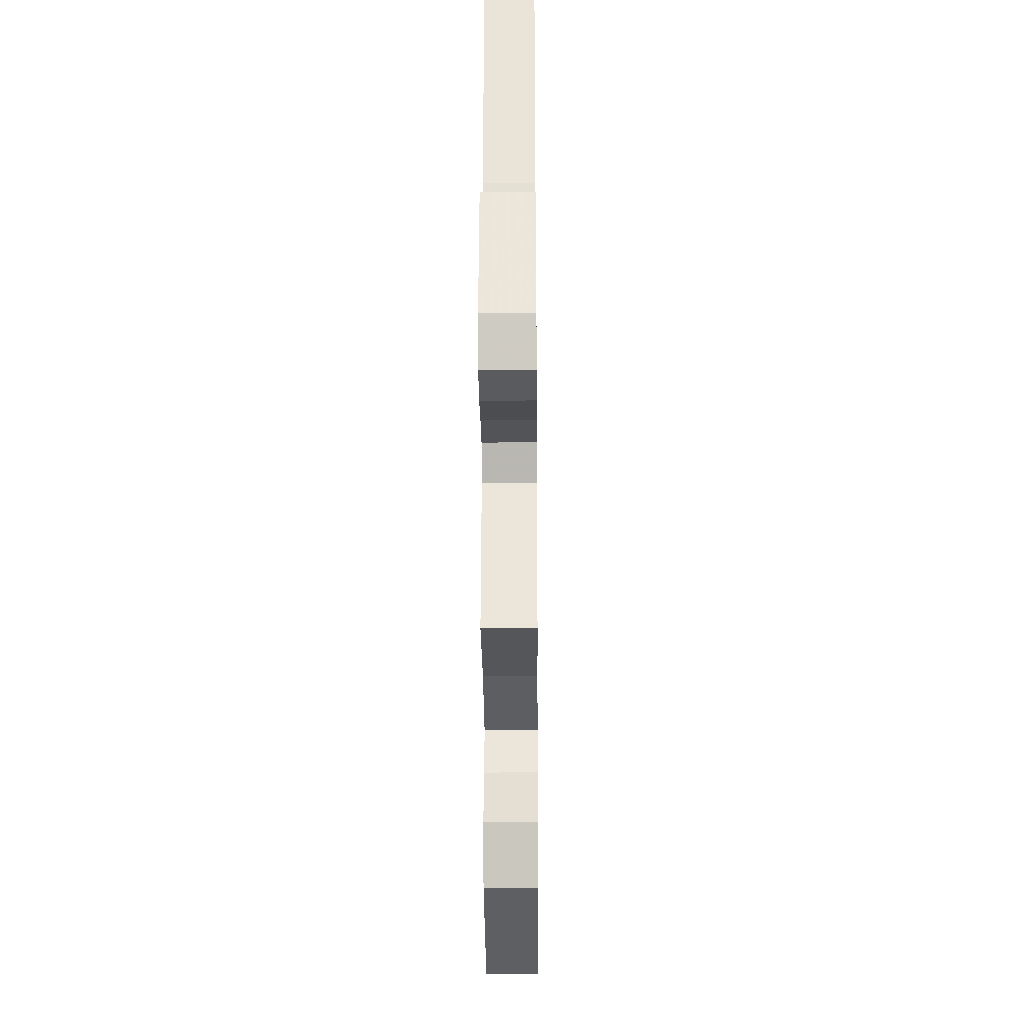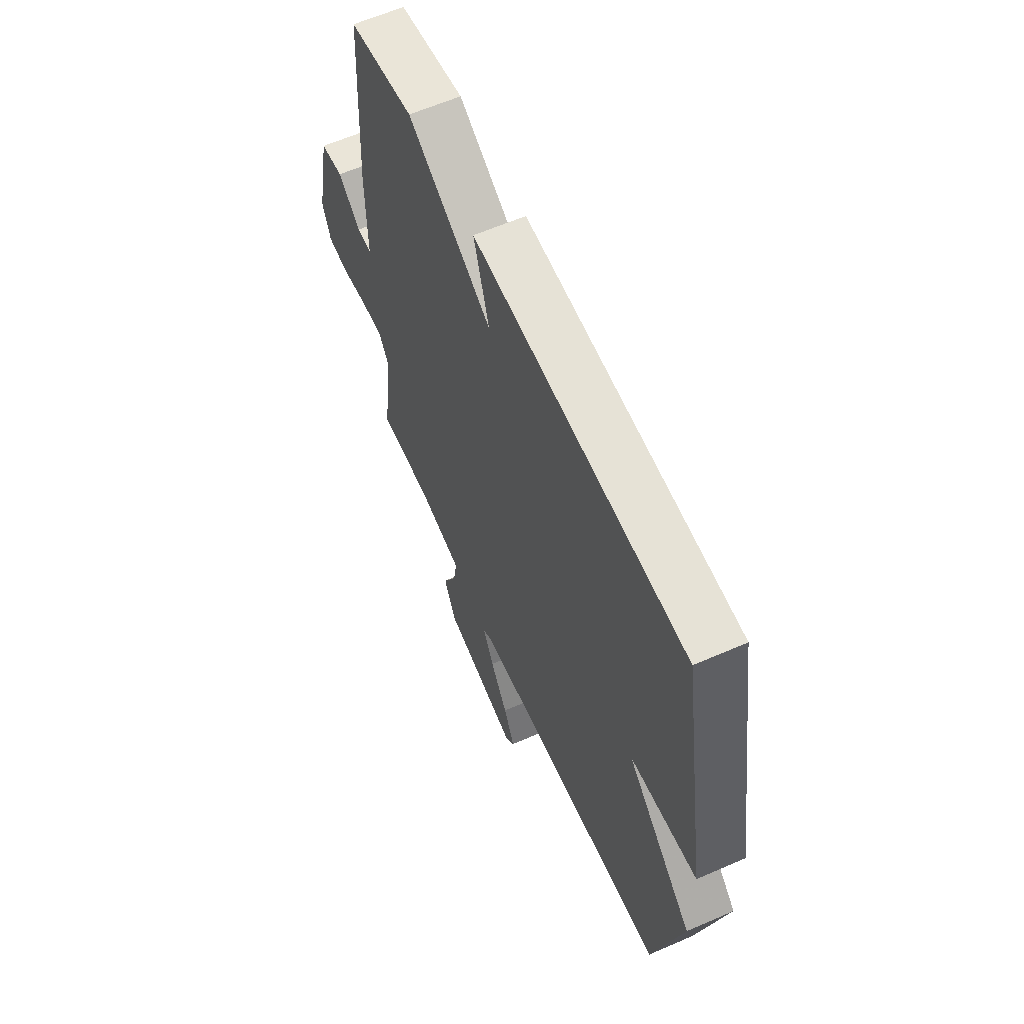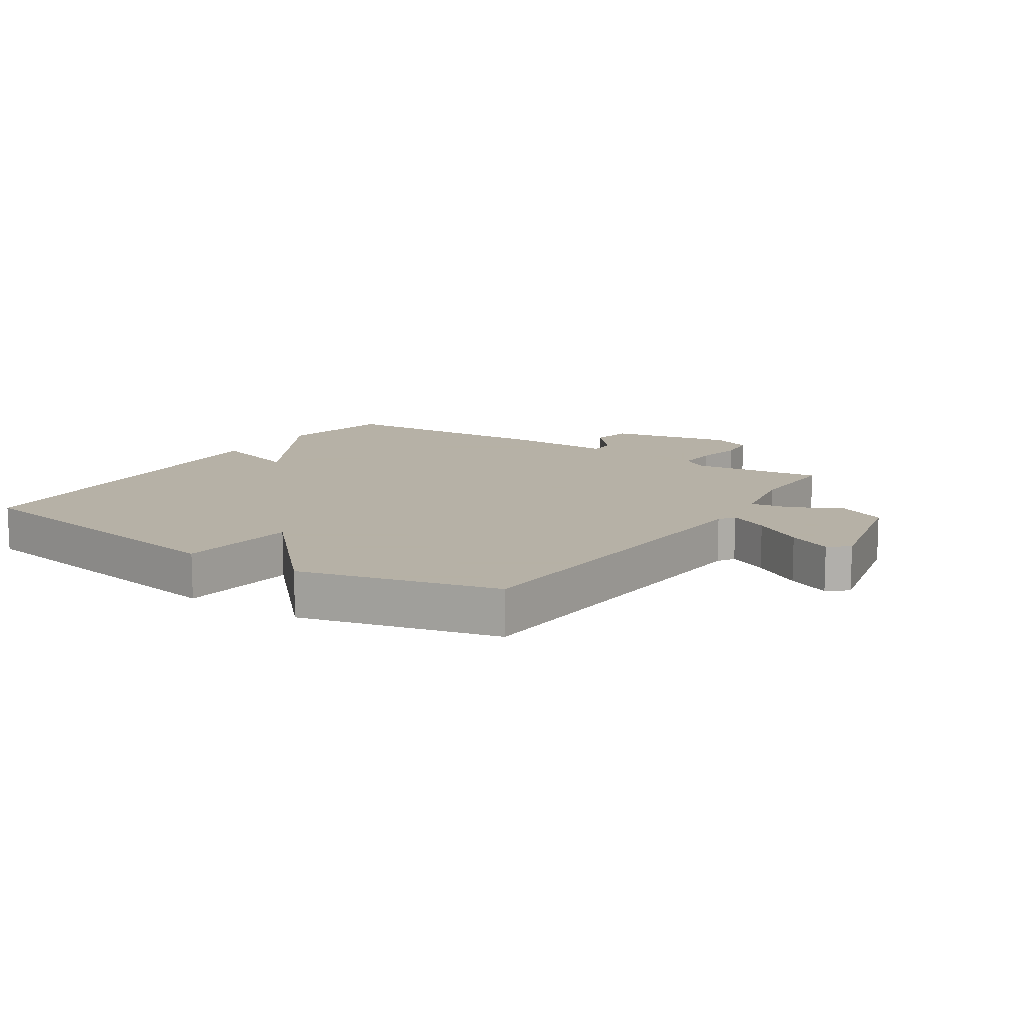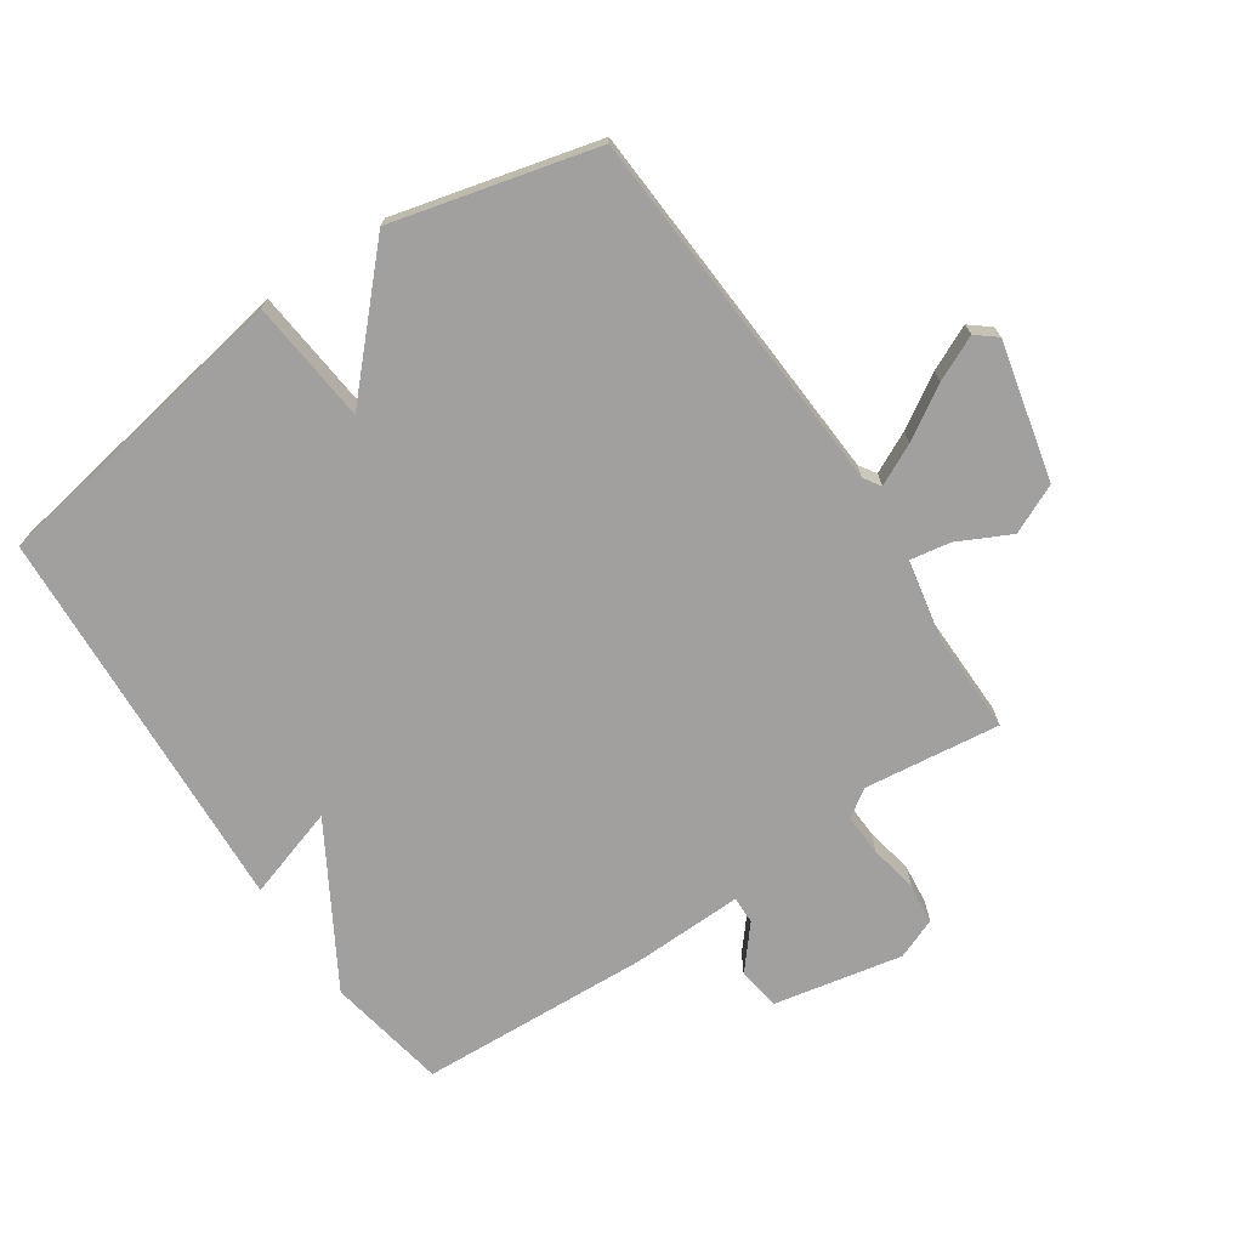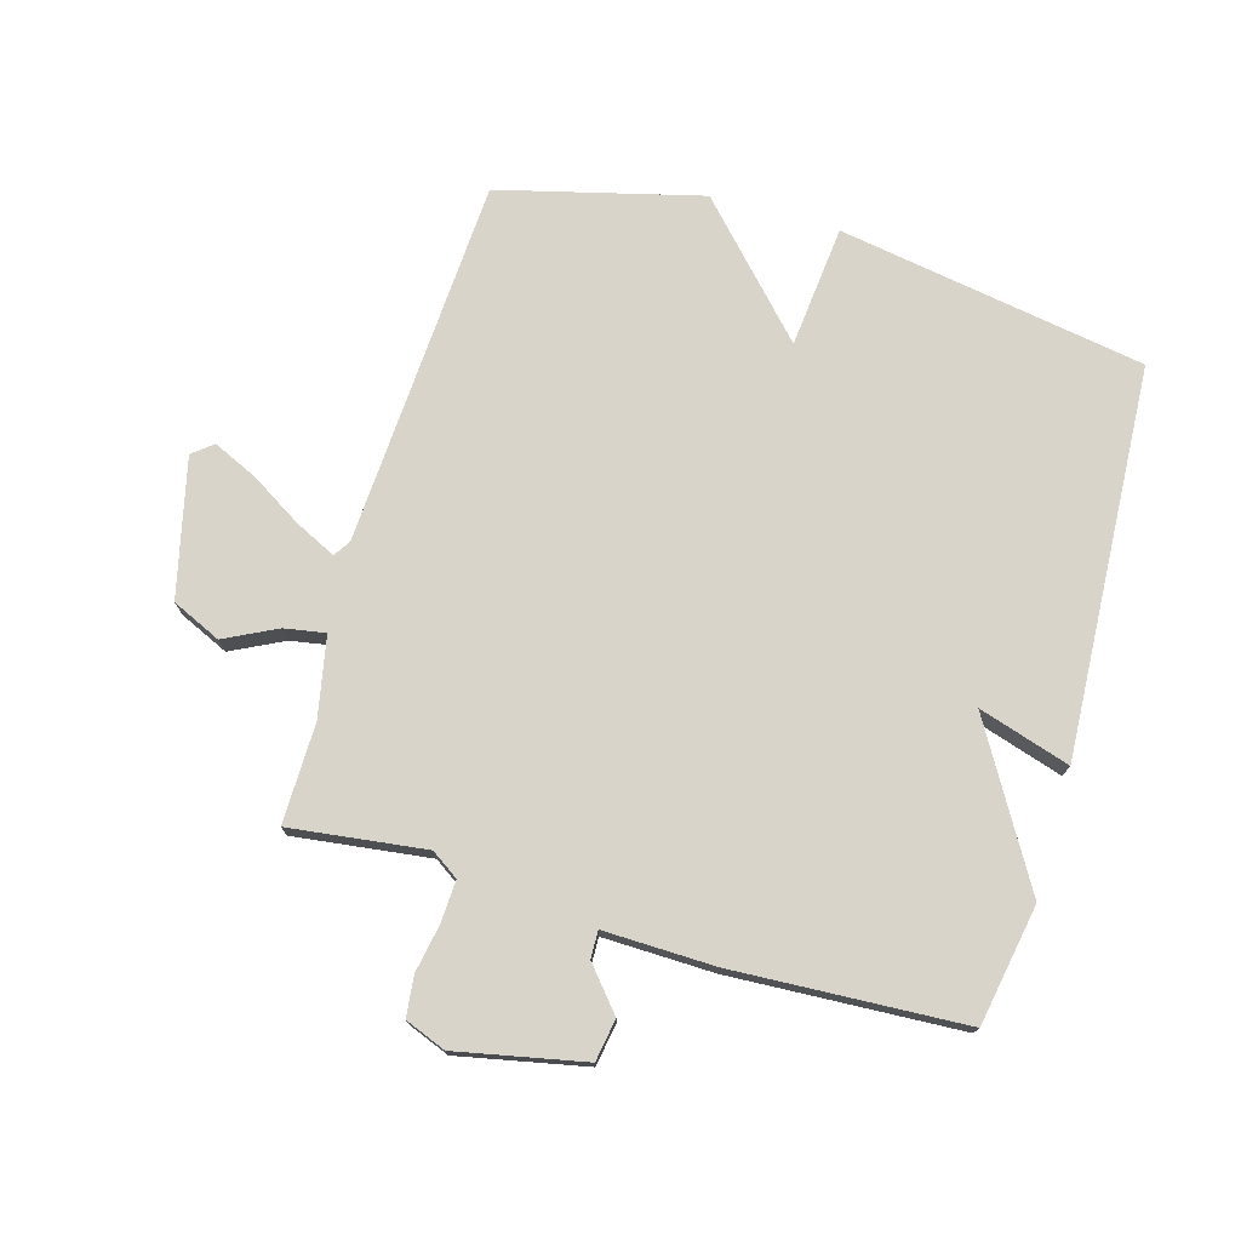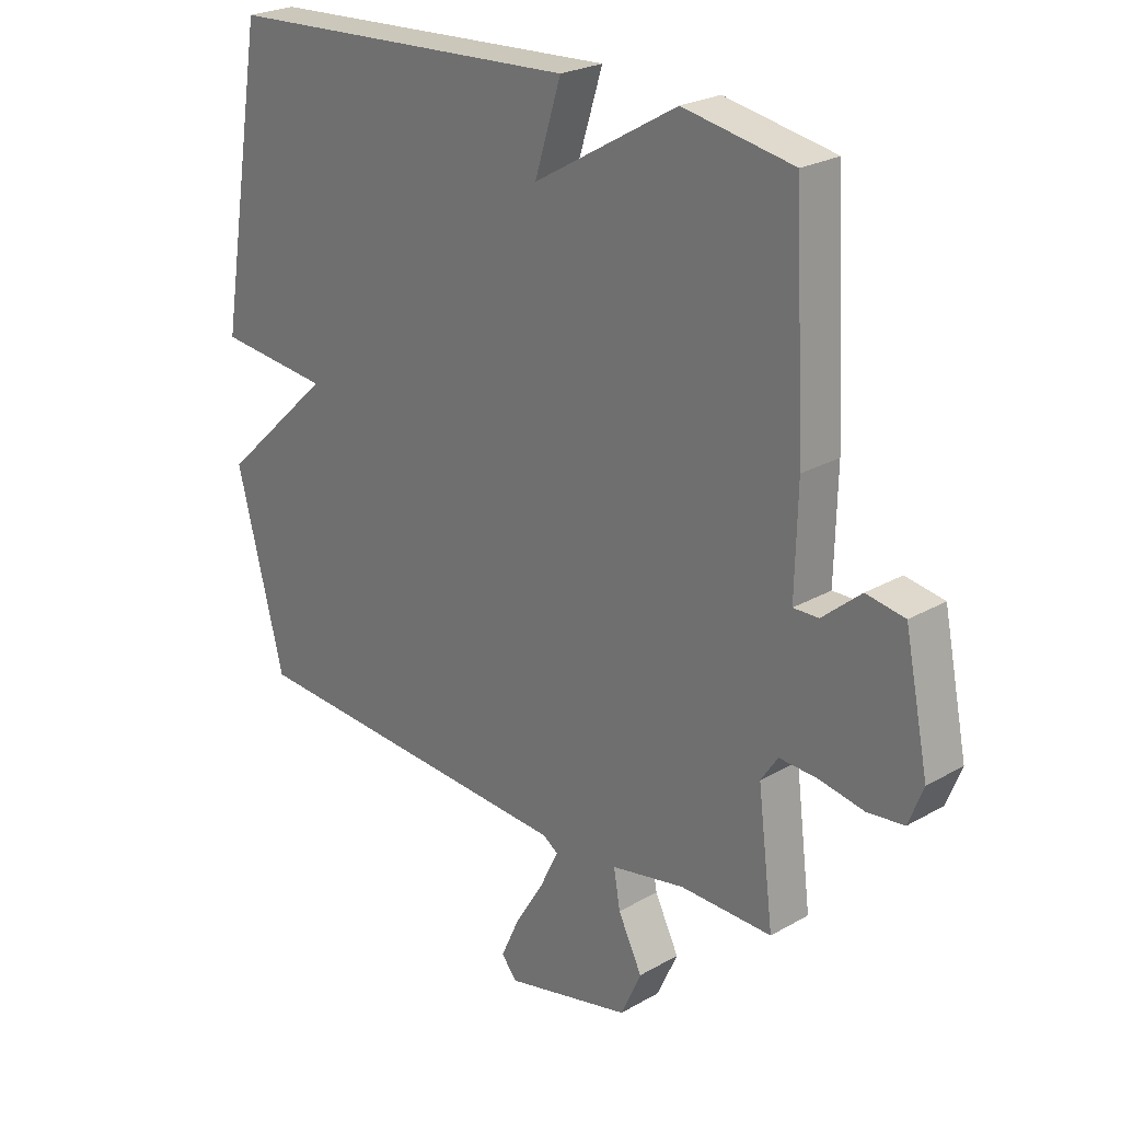
<metadata>
{"format":"obj","ext":"obj","renderer":"f3d","projection":"perspective","resolution":1024,"background":"white","views":[{"elev":-26.3,"azim":-89.5,"up":"+Z"},{"elev":61.4,"azim":66.0,"up":"+Z"},{"elev":12.1,"azim":123.5,"up":"+Y"},{"elev":-71.8,"azim":124.1,"up":"+Y"},{"elev":74.9,"azim":-73.9,"up":"+Y"},{"elev":24.5,"azim":-133.2,"up":"+Z"}]}
</metadata>
<code>
v -0.5 0.07 0.5
v -0.312 0.07 0.534
v -0.067 0.07 0.39
v -0.112 0.07 0.534
v 0.5 0.07 0.5
v 0.581 0.07 0.017
v 0.389 0.07 -0.002
v 0.581 0.07 -0.183
v 0.5 0.07 -0.5
v -0.079 0.07 -0.533
v -0.105 0.07 -0.55
v -0.074 0.07 -0.614
v -0.024 0.07 -0.695
v 0.008 0.07 -0.765
v -0.018 0.07 -0.797
v -0.234 0.07 -0.746
v -0.269 0.07 -0.669
v -0.228 0.07 -0.587
v -0.217 0.07 -0.523
v -0.343 0.07 -0.498
v -0.5 0.07 -0.5
v -0.473 0.07 -0.287
v -0.502 0.07 -0.244
v -0.567 0.07 -0.247
v -0.643 0.07 -0.261
v -0.706 0.07 -0.254
v -0.731 0.07 -0.19
v -0.69 0.07 0.01
v -0.624 0.07 0.021
v -0.558 0.07 -0.035
v -0.515 0.07 -0.036
v -0.519 0.07 0.138
v -0.5 0 0.5
v -0.312 0 0.534
v -0.067 0 0.39
v -0.112 0 0.534
v 0.5 0 0.5
v 0.581 0 0.017
v 0.389 0 -0.002
v 0.581 0 -0.183
v 0.5 0 -0.5
v -0.079 0 -0.533
v -0.105 0 -0.55
v -0.074 0 -0.614
v -0.024 0 -0.695
v 0.008 0 -0.765
v -0.018 0 -0.797
v -0.234 0 -0.746
v -0.269 0 -0.669
v -0.228 0 -0.587
v -0.217 0 -0.523
v -0.343 0 -0.498
v -0.5 0 -0.5
v -0.473 0 -0.287
v -0.502 0 -0.244
v -0.567 0 -0.247
v -0.643 0 -0.261
v -0.706 0 -0.254
v -0.731 0 -0.19
v -0.69 0 0.01
v -0.624 0 0.021
v -0.558 0 -0.035
v -0.515 0 -0.036
v -0.519 0 0.138
f 1 2 3
f 32 1 3
f 31 32 3
f 28 29 30
f 27 28 30
f 26 27 30
f 25 26 30
f 24 25 30
f 23 24 30 31
f 22 23 31 3
f 20 21 22 3
f 16 17 18
f 15 16 18
f 14 15 18
f 13 14 18
f 12 13 18
f 11 12 18 19
f 10 11 19
f 19 20 3
f 10 19 3
f 9 10 3
f 8 9 3
f 7 8 3
f 5 6 7
f 4 5 7
f 3 4 7
f 35 34 33
f 35 33 64
f 35 64 63
f 62 61 60
f 62 60 59
f 62 59 58
f 62 58 57
f 62 57 56
f 63 62 56 55
f 35 63 55 54
f 35 54 53 52
f 50 49 48
f 50 48 47
f 50 47 46
f 50 46 45
f 50 45 44
f 51 50 44 43
f 51 43 42
f 35 52 51
f 35 51 42
f 35 42 41
f 35 41 40
f 35 40 39
f 39 38 37
f 39 37 36
f 39 36 35
f 1 33 34 2
f 2 34 35 3
f 3 35 36 4
f 4 36 37 5
f 5 37 38 6
f 6 38 39 7
f 7 39 40 8
f 8 40 41 9
f 9 41 42 10
f 10 42 43 11
f 11 43 44 12
f 12 44 45 13
f 13 45 46 14
f 14 46 47 15
f 15 47 48 16
f 16 48 49 17
f 17 49 50 18
f 18 50 51 19
f 19 51 52 20
f 20 52 53 21
f 21 53 54 22
f 22 54 55 23
f 23 55 56 24
f 24 56 57 25
f 25 57 58 26
f 26 58 59 27
f 27 59 60 28
f 28 60 61 29
f 29 61 62 30
f 30 62 63 31
f 31 63 64 32
f 32 64 33 1

</code>
